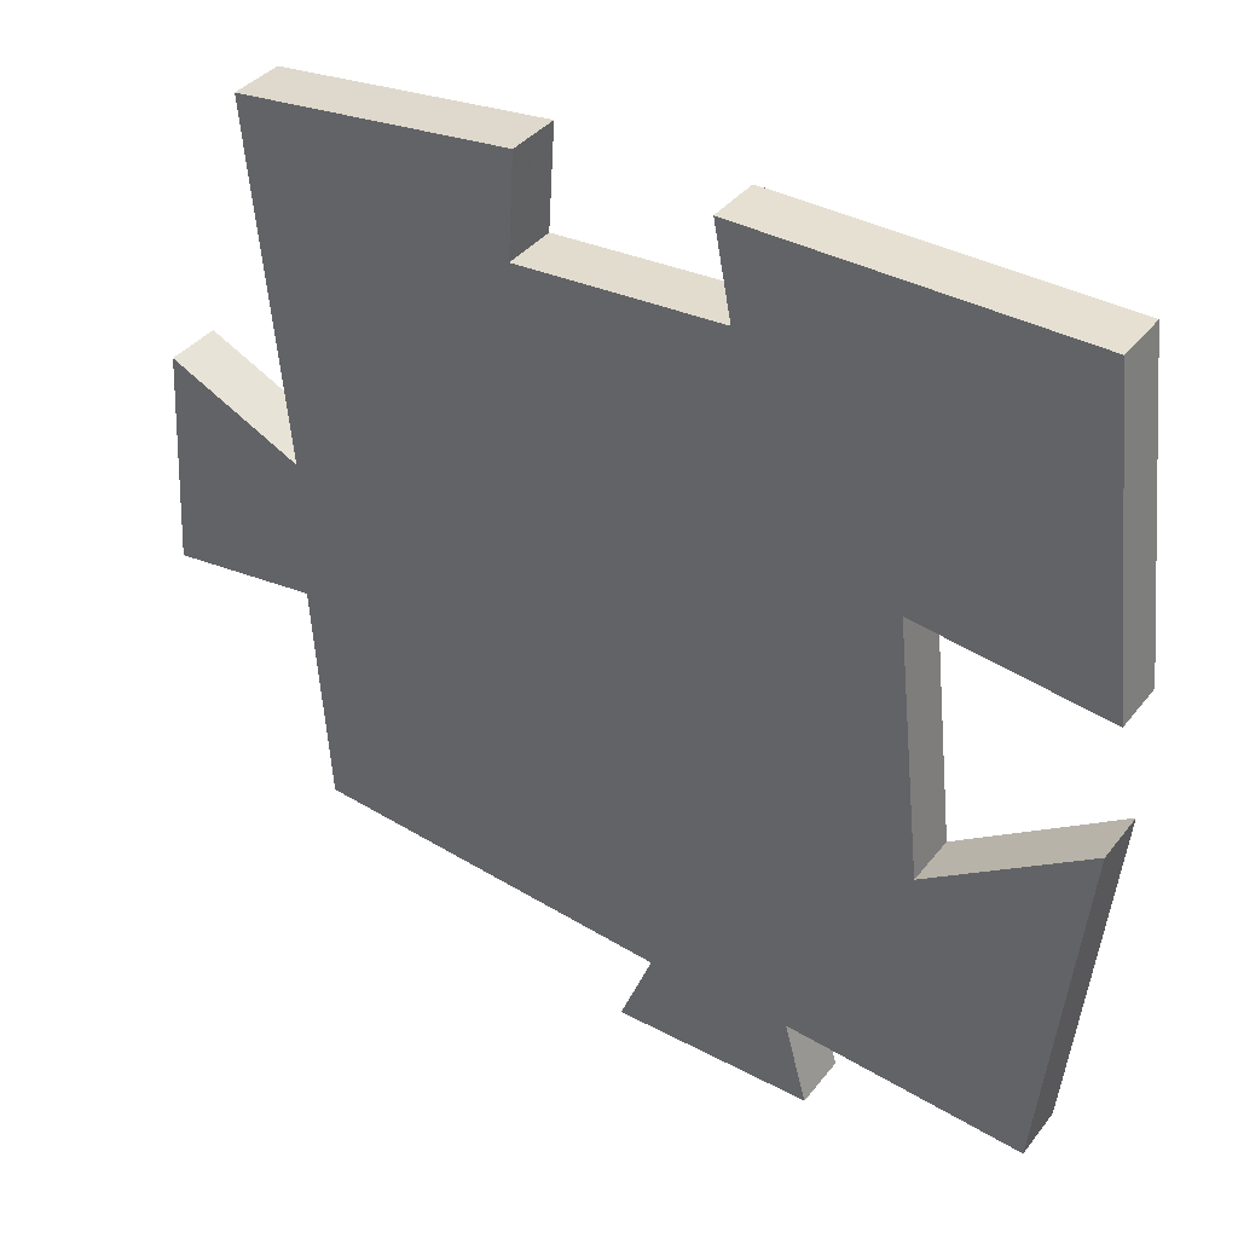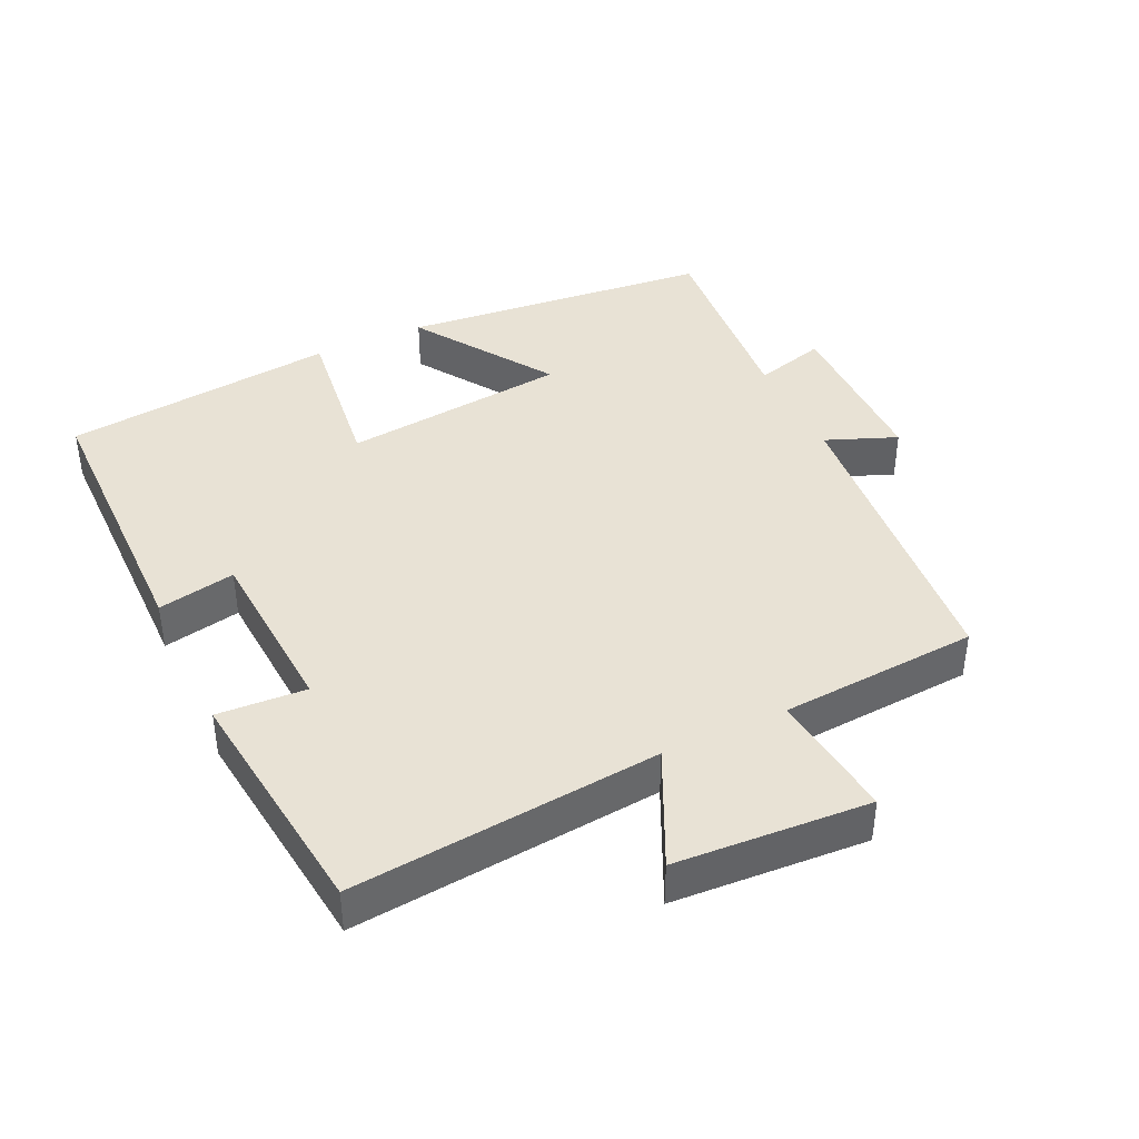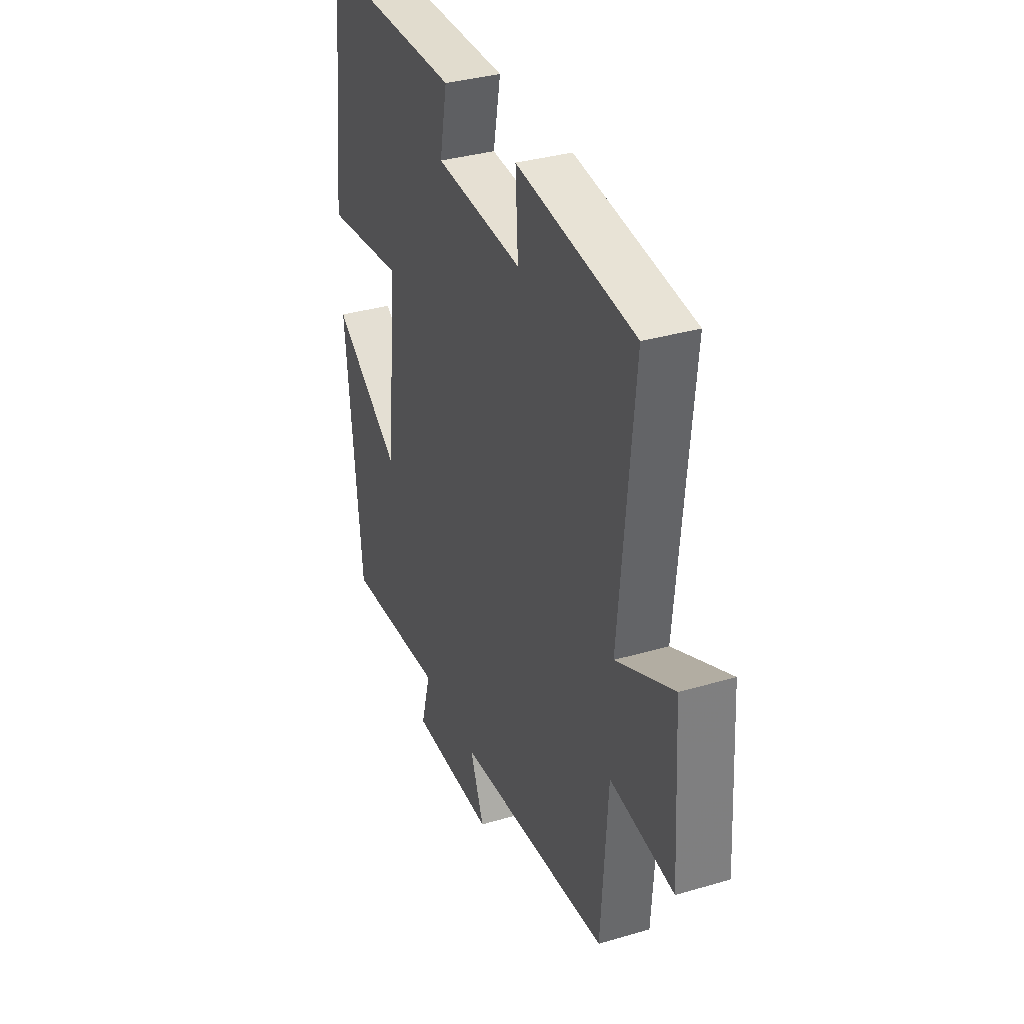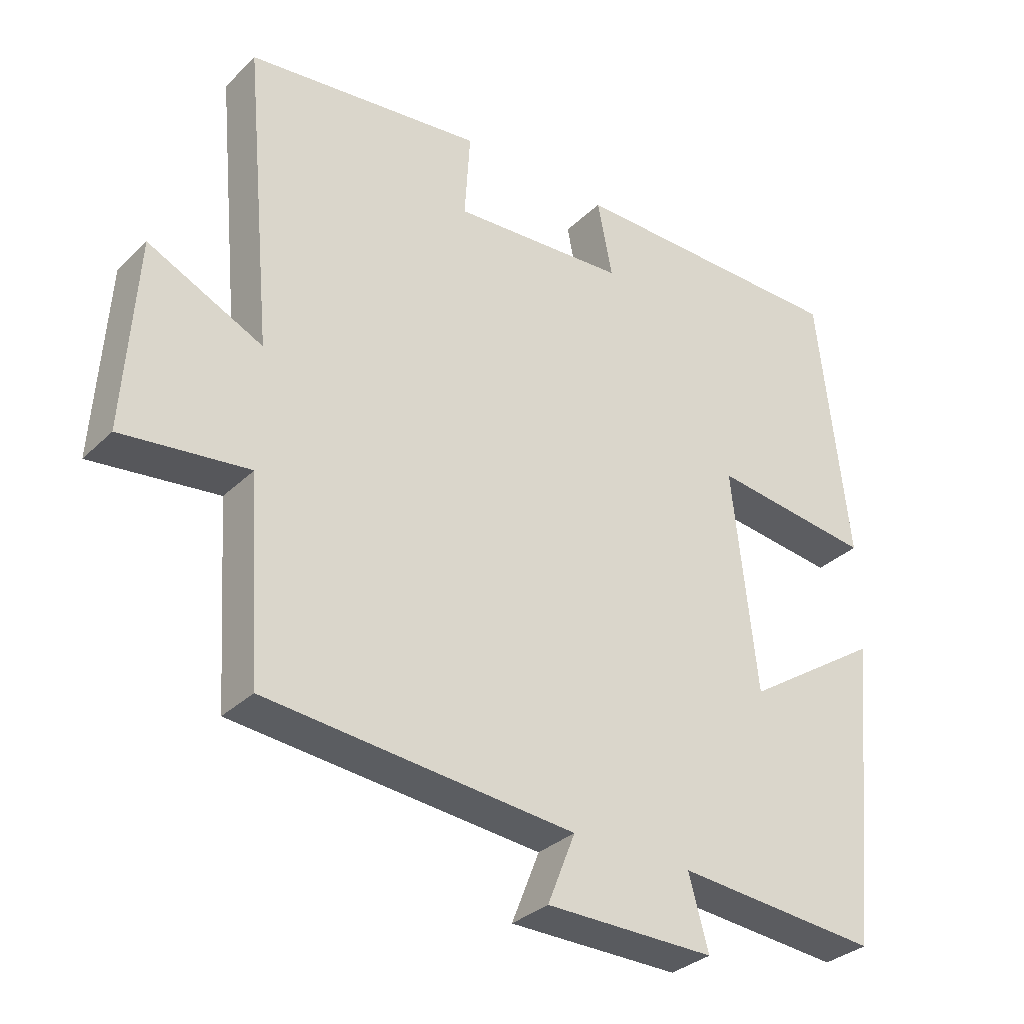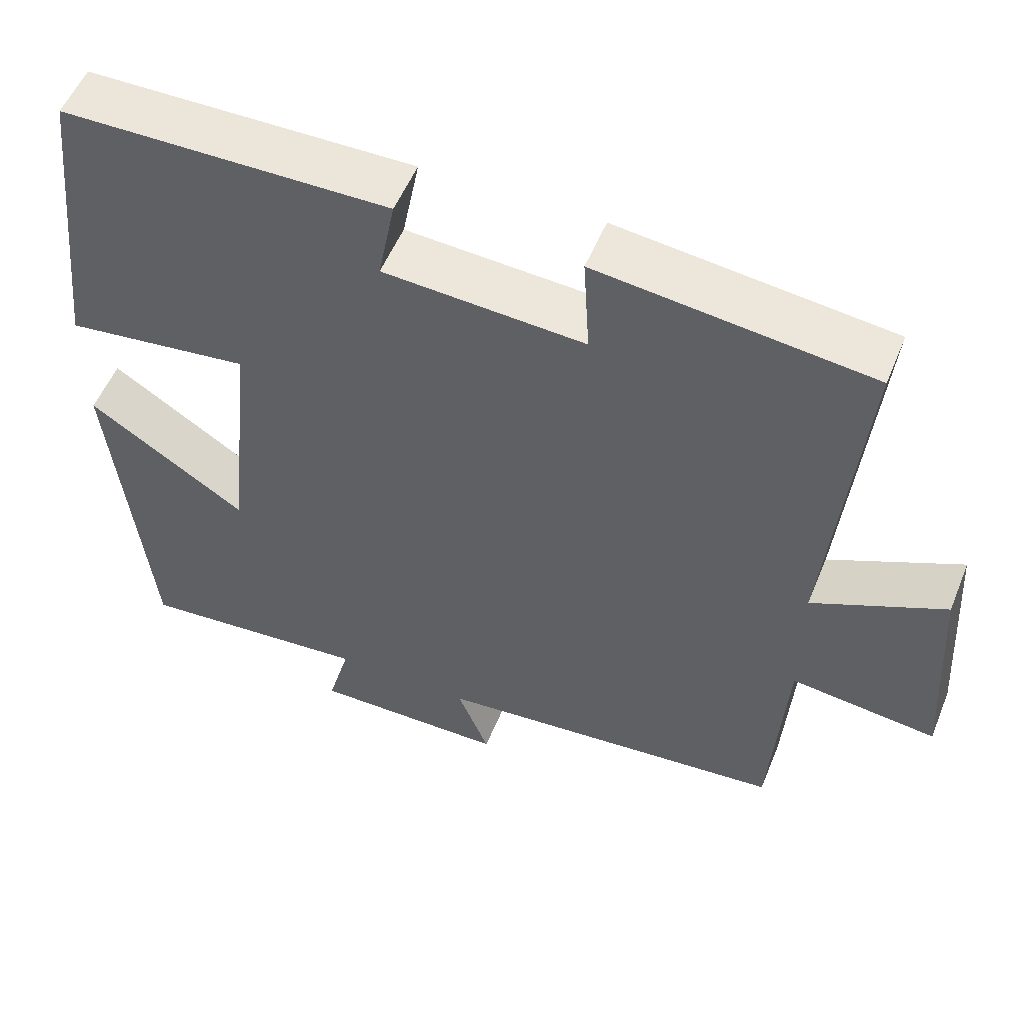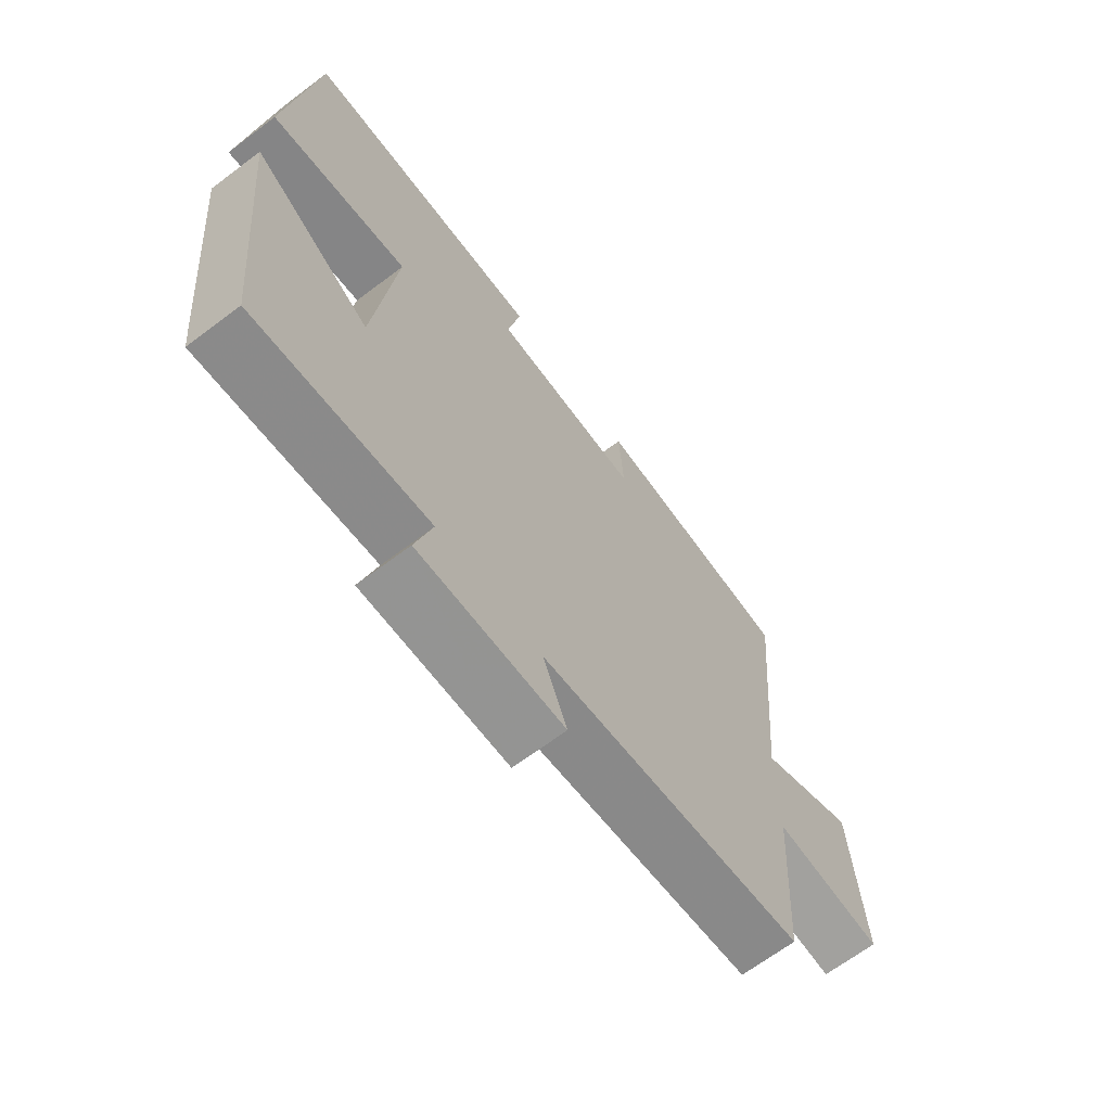
<metadata>
{"format":"obj","ext":"obj","renderer":"f3d","projection":"perspective","resolution":1024,"background":"white","views":[{"elev":37.9,"azim":-146.4,"up":"+Z"},{"elev":40.7,"azim":64.7,"up":"+Y"},{"elev":34.7,"azim":68.5,"up":"+Z"},{"elev":-32.3,"azim":142.7,"up":"+Z"},{"elev":54.0,"azim":22.0,"up":"+Z"},{"elev":-67.3,"azim":-53.0,"up":"+Z"}]}
</metadata>
<code>
v 0.481 0.07 -0.457
v 0.026 0.07 -0.5
v 0.067 0.07 -0.603
v -0.183 0.07 -0.605
v -0.154 0.07 -0.5
v -0.454 0.07 -0.526
v -0.5 0.07 -0.07
v -0.297 0.07 -0.204
v -0.261 0.07 0.126
v -0.5 0.07 0.096
v -0.455 0.07 0.496
v -0.035 0.07 0.5
v -0.057 0.07 0.387
v 0.201 0.07 0.371
v 0.193 0.07 0.5
v 0.542 0.07 0.459
v 0.5 0.07 0.012
v 0.669 0.07 0.092
v 0.687 0.07 -0.19
v 0.5 0.07 -0.168
v 0.481 0 -0.457
v 0.026 0 -0.5
v 0.067 0 -0.603
v -0.183 0 -0.605
v -0.154 0 -0.5
v -0.454 0 -0.526
v -0.5 0 -0.07
v -0.297 0 -0.204
v -0.261 0 0.126
v -0.5 0 0.096
v -0.455 0 0.496
v -0.035 0 0.5
v -0.057 0 0.387
v 0.201 0 0.371
v 0.193 0 0.5
v 0.542 0 0.459
v 0.5 0 0.012
v 0.669 0 0.092
v 0.687 0 -0.19
v 0.5 0 -0.168
f 17 18 19 20
f 17 20 1 2
f 14 15 16 17
f 13 14 17 2
f 10 11 12 13
f 9 10 13
f 8 9 13 2
f 5 6 7 8
f 5 8 2 3
f 3 4 5
f 40 39 38 37
f 22 21 40 37
f 37 36 35 34
f 22 37 34 33
f 33 32 31 30
f 33 30 29
f 22 33 29 28
f 28 27 26 25
f 23 22 28 25
f 25 24 23
f 1 21 22 2
f 2 22 23 3
f 3 23 24 4
f 4 24 25 5
f 5 25 26 6
f 6 26 27 7
f 7 27 28 8
f 8 28 29 9
f 9 29 30 10
f 10 30 31 11
f 11 31 32 12
f 12 32 33 13
f 13 33 34 14
f 14 34 35 15
f 15 35 36 16
f 16 36 37 17
f 17 37 38 18
f 18 38 39 19
f 19 39 40 20
f 20 40 21 1

</code>
